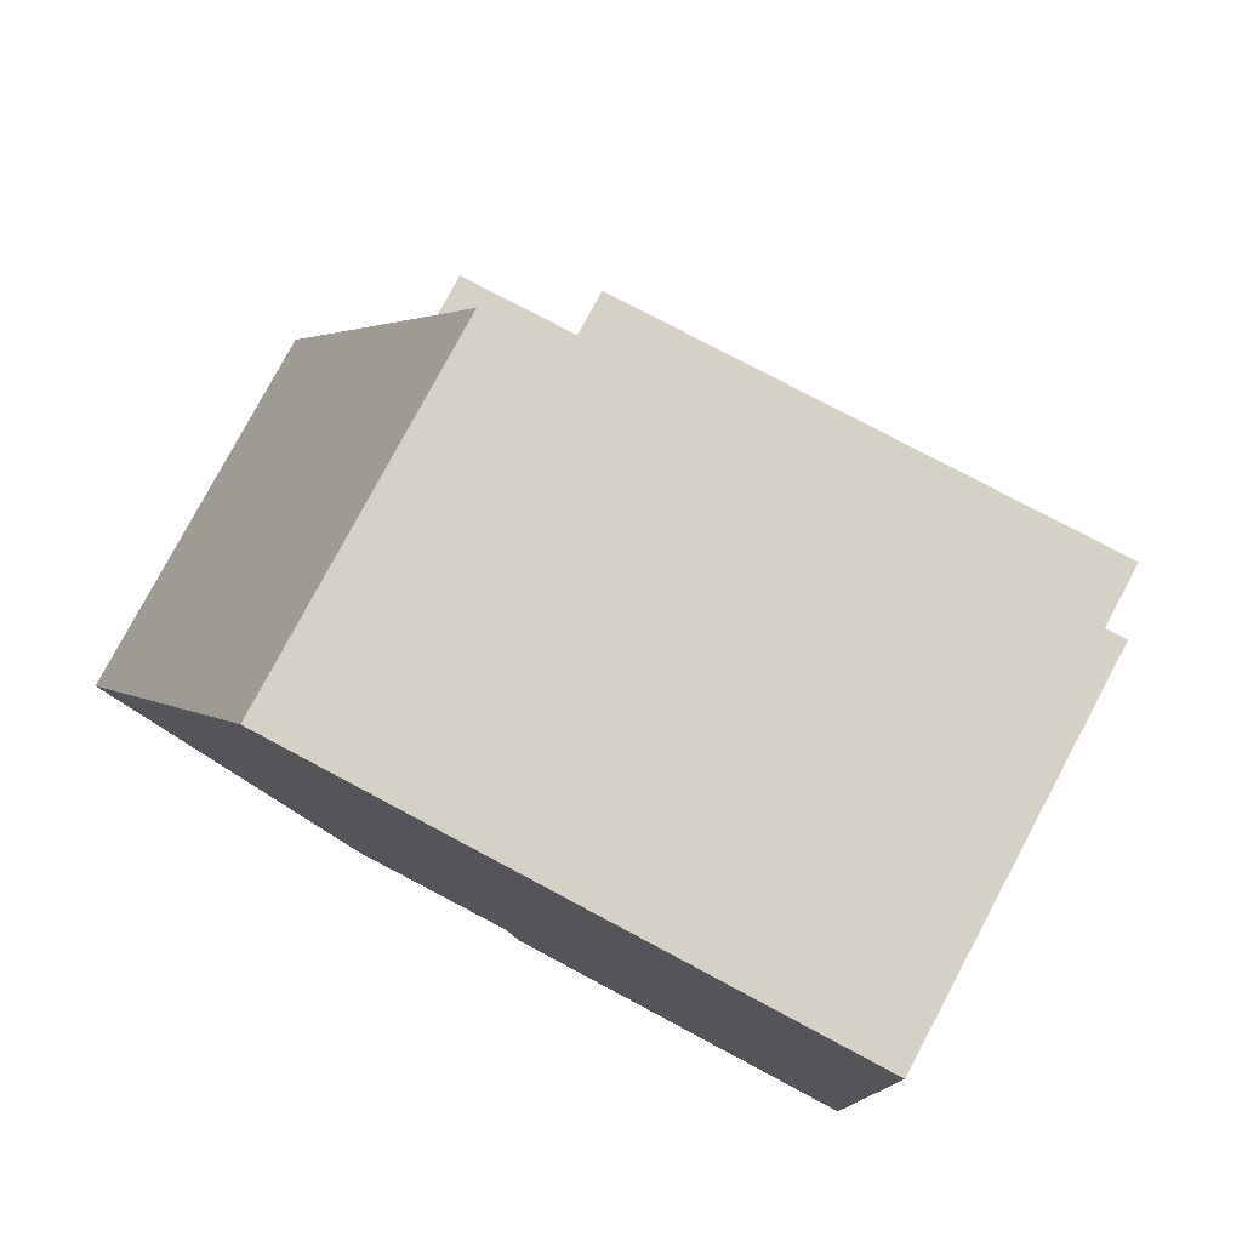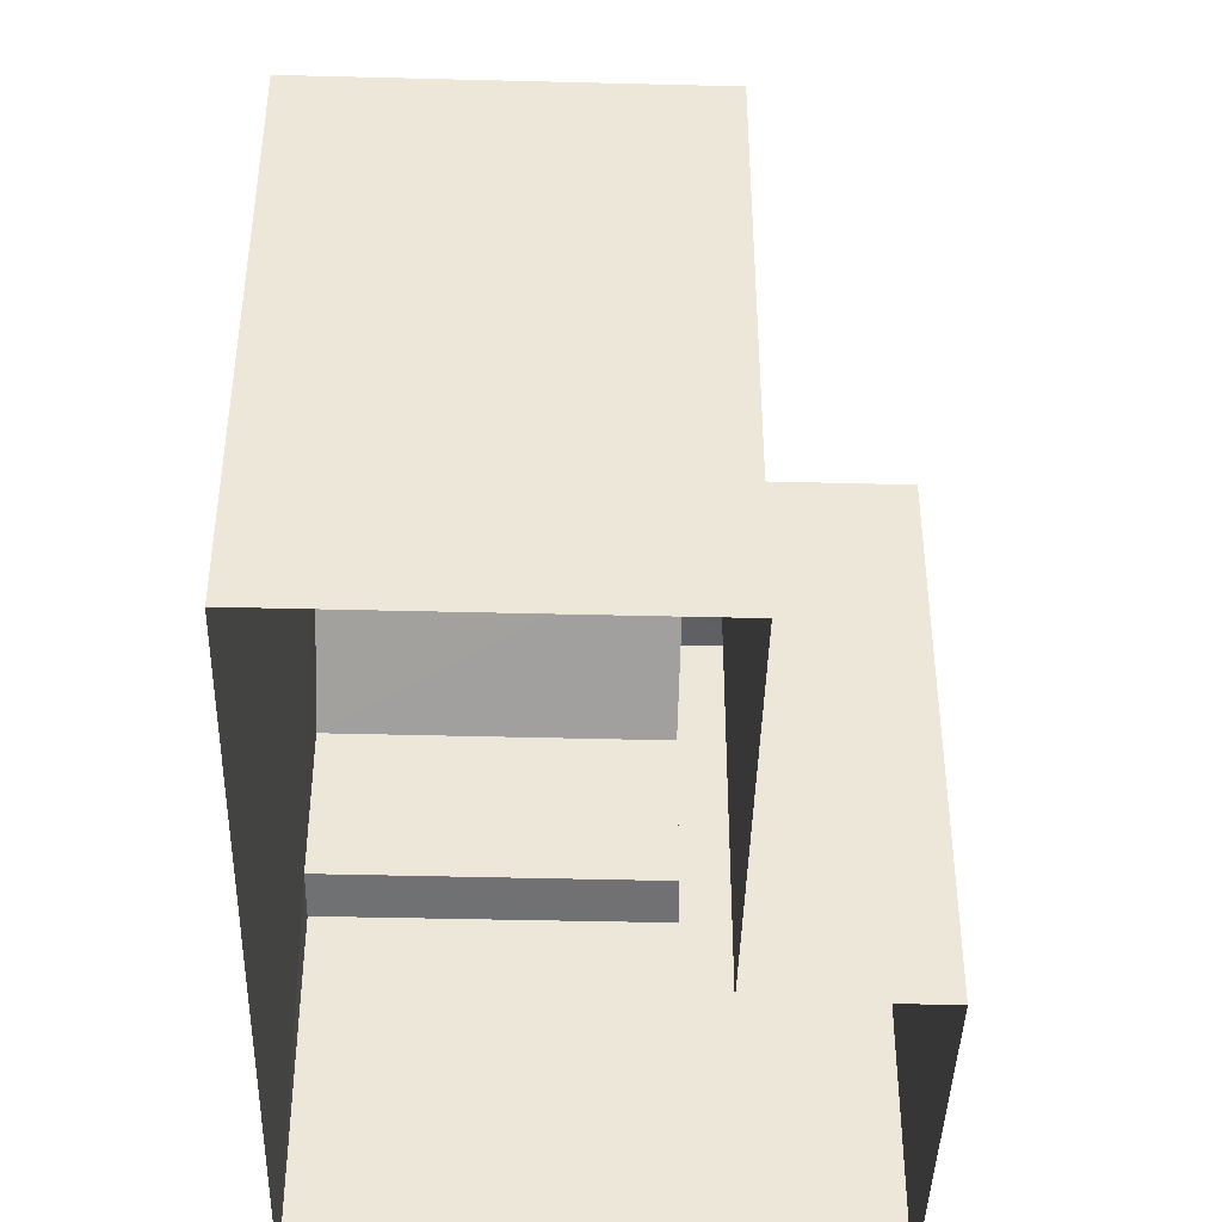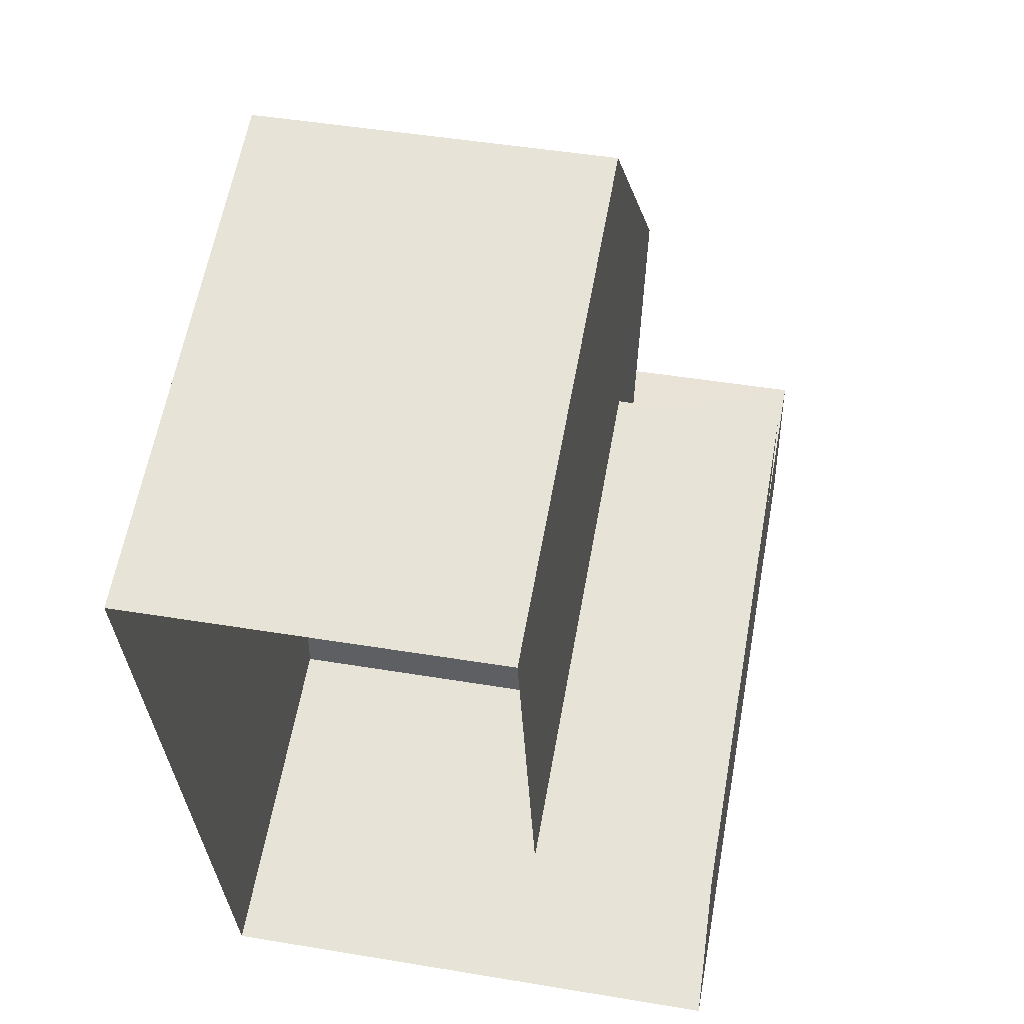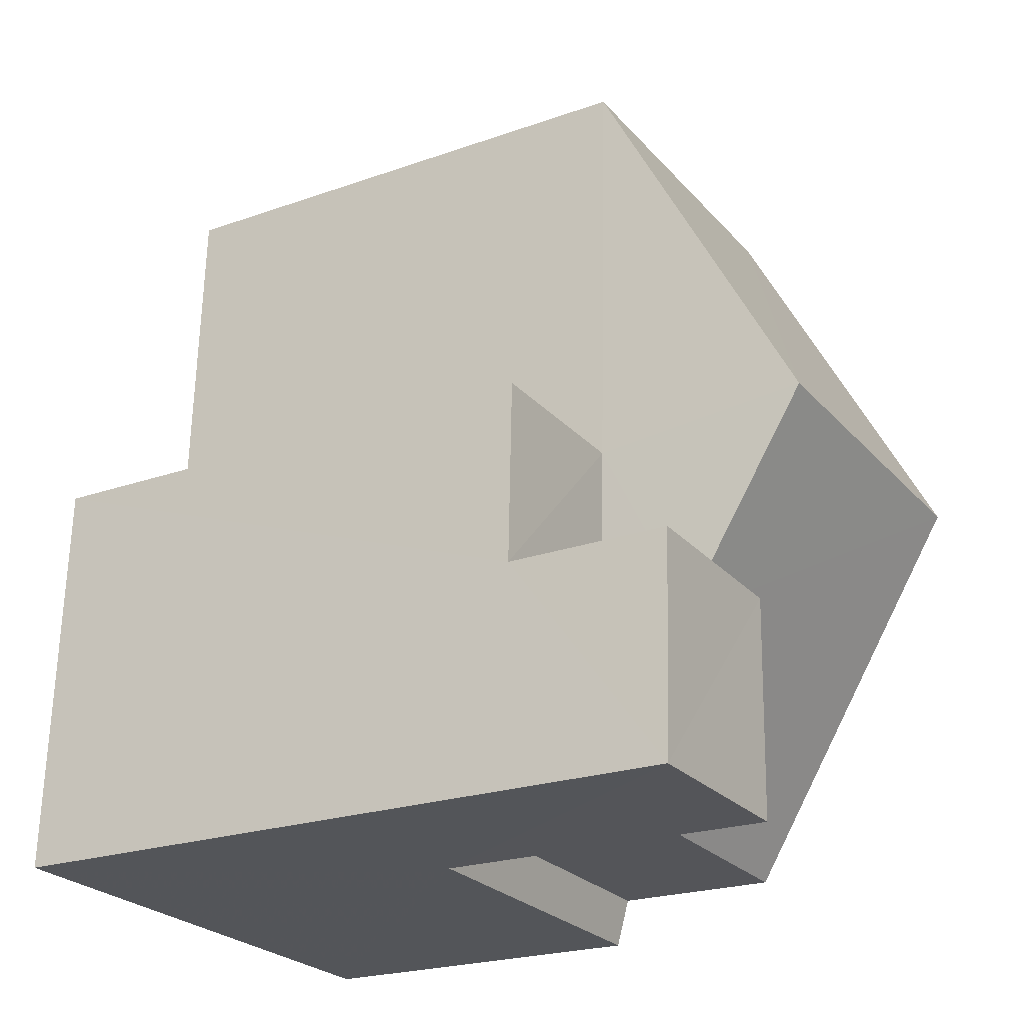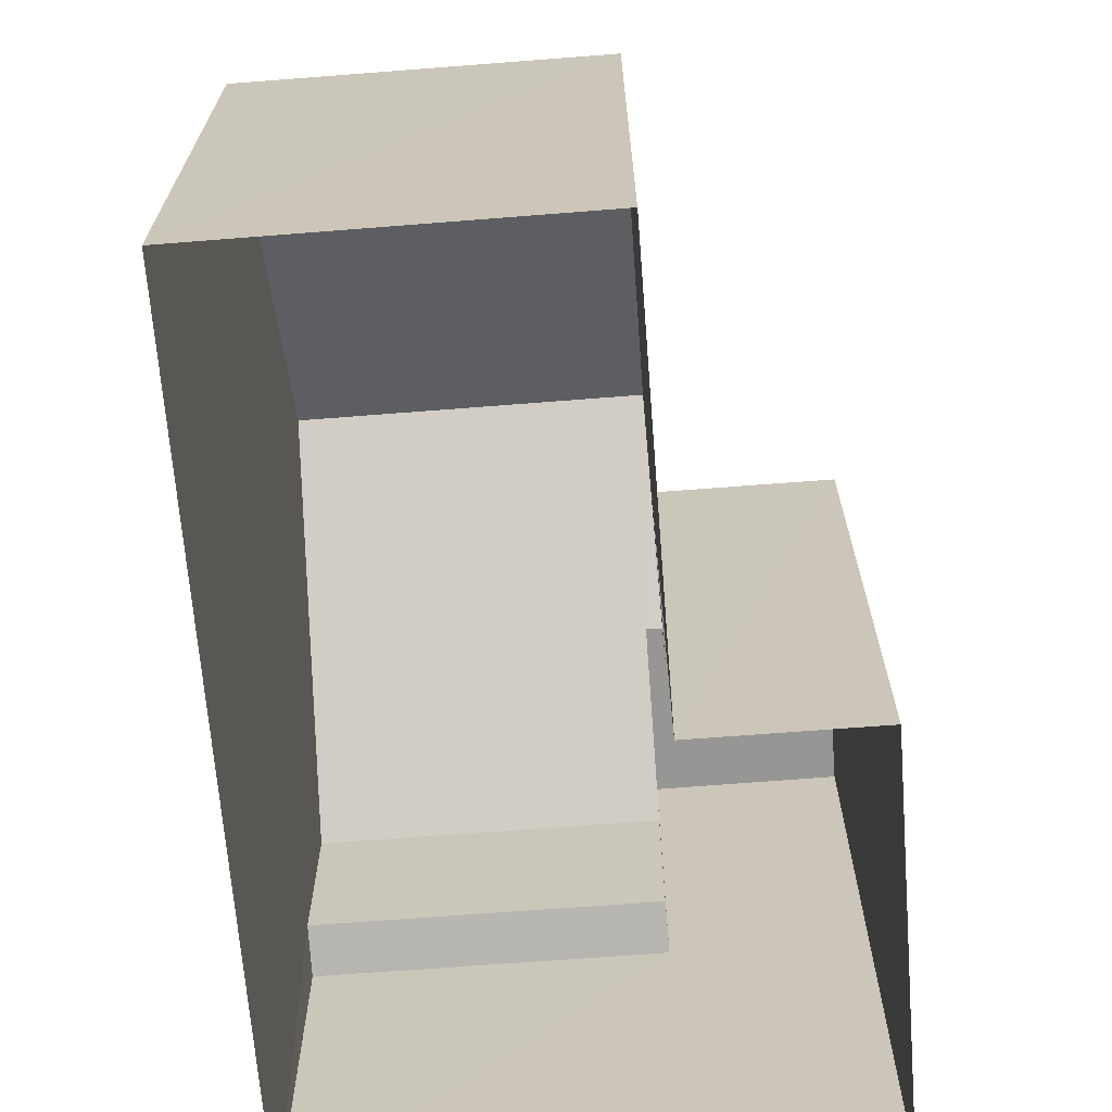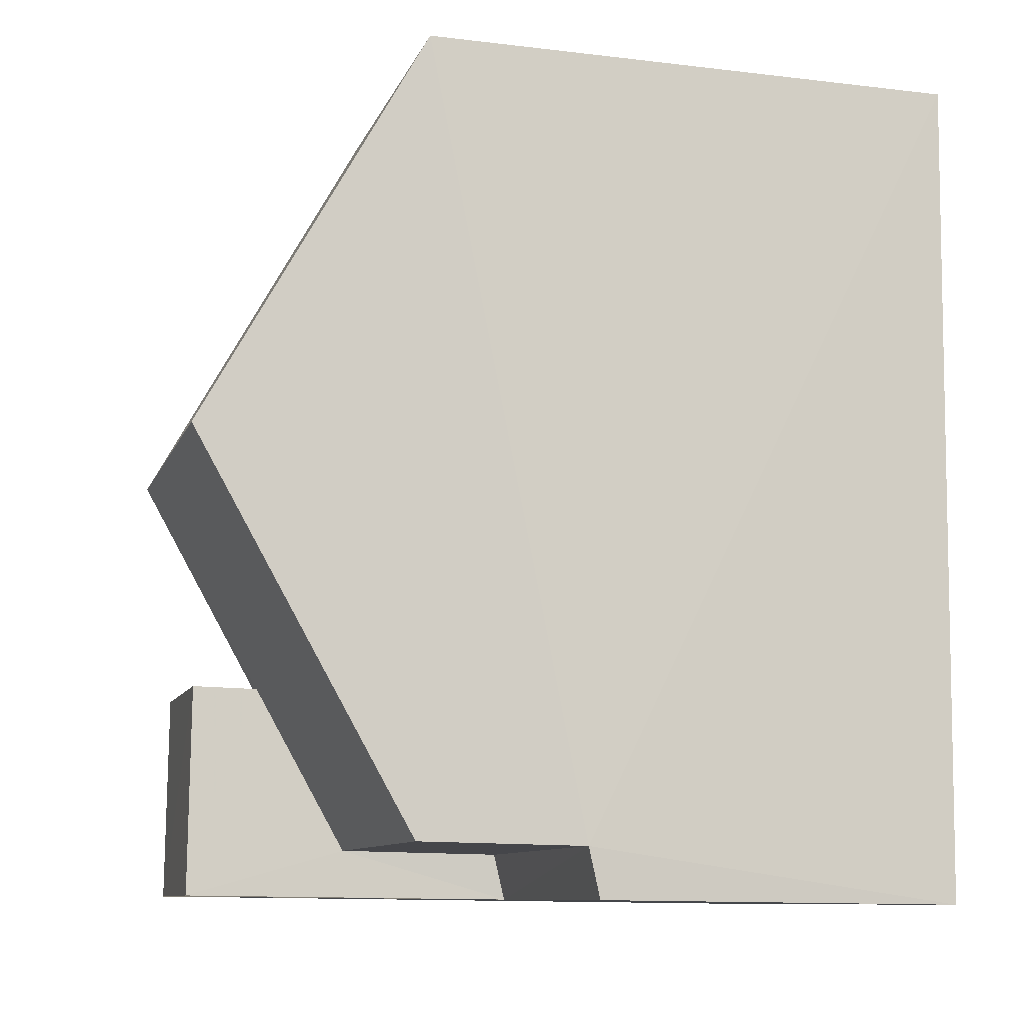
<metadata>
{"format":"obj","ext":"obj","renderer":"f3d","projection":"perspective","resolution":1024,"background":"white","views":[{"elev":76.4,"azim":118.1,"up":"+Y"},{"elev":-42.0,"azim":176.0,"up":"+Z"},{"elev":60.5,"azim":-169.7,"up":"+Y"},{"elev":-22.6,"azim":-58.8,"up":"+Y"},{"elev":-67.9,"azim":-177.8,"up":"+Z"},{"elev":-12.1,"azim":74.6,"up":"+Y"}]}
</metadata>
<code>
v -3.728e+05 -1.047e+05 26.97
v -3.728e+05 -1.047e+05 26.97
v -3.728e+05 -1.047e+05 26.98
v -3.728e+05 -1.047e+05 26.98
v -3.728e+05 -1.047e+05 26.98
v -3.728e+05 -1.047e+05 26.98
v -3.728e+05 -1.047e+05 33.64
v -3.728e+05 -1.047e+05 33.63
v -3.728e+05 -1.047e+05 33.63
v -3.728e+05 -1.047e+05 33.64
v -3.728e+05 -1.047e+05 35.66
v -3.728e+05 -1.047e+05 35.66
v -3.728e+05 -1.047e+05 35.66
v -3.728e+05 -1.047e+05 35.66
v -3.728e+05 -1.047e+05 33.64
v -3.728e+05 -1.047e+05 33.64
v -3.728e+05 -1.047e+05 34.83
v -3.728e+05 -1.047e+05 34.83
v -3.728e+05 -1.047e+05 36.32
v -3.728e+05 -1.047e+05 36.32
v -3.728e+05 -1.047e+05 31.45
v -3.728e+05 -1.047e+05 31.45
v -3.728e+05 -1.047e+05 31.59
v -3.728e+05 -1.047e+05 31.59
v -3.728e+05 -1.047e+05 33.63
v -3.728e+05 -1.047e+05 33.63
f 1 2 3
f 2 4 3
f 3 5 6
f 3 4 5
f 7 8 9
f 7 10 8
f 11 12 13
f 11 14 12
f 15 16 17
f 18 17 19
f 19 17 20
f 17 16 20
f 21 22 23
f 24 21 23
f 25 26 19
f 20 25 19
f 16 23 20
f 20 23 25
f 25 23 2
f 23 22 4
f 2 23 4
f 24 16 15
f 24 23 16
f 9 6 7
f 14 7 12
f 12 7 5
f 7 6 5
f 26 2 1
f 26 25 2
f 24 15 21
f 21 15 13
f 13 17 11
f 13 15 17
f 11 17 18
f 11 18 14
f 18 7 14
f 18 10 7
f 3 6 9
f 8 3 9
f 4 21 5
f 5 21 12
f 4 22 21
f 12 21 13
f 3 8 1
f 1 8 26
f 26 8 19
f 8 10 18
f 19 8 18

</code>
